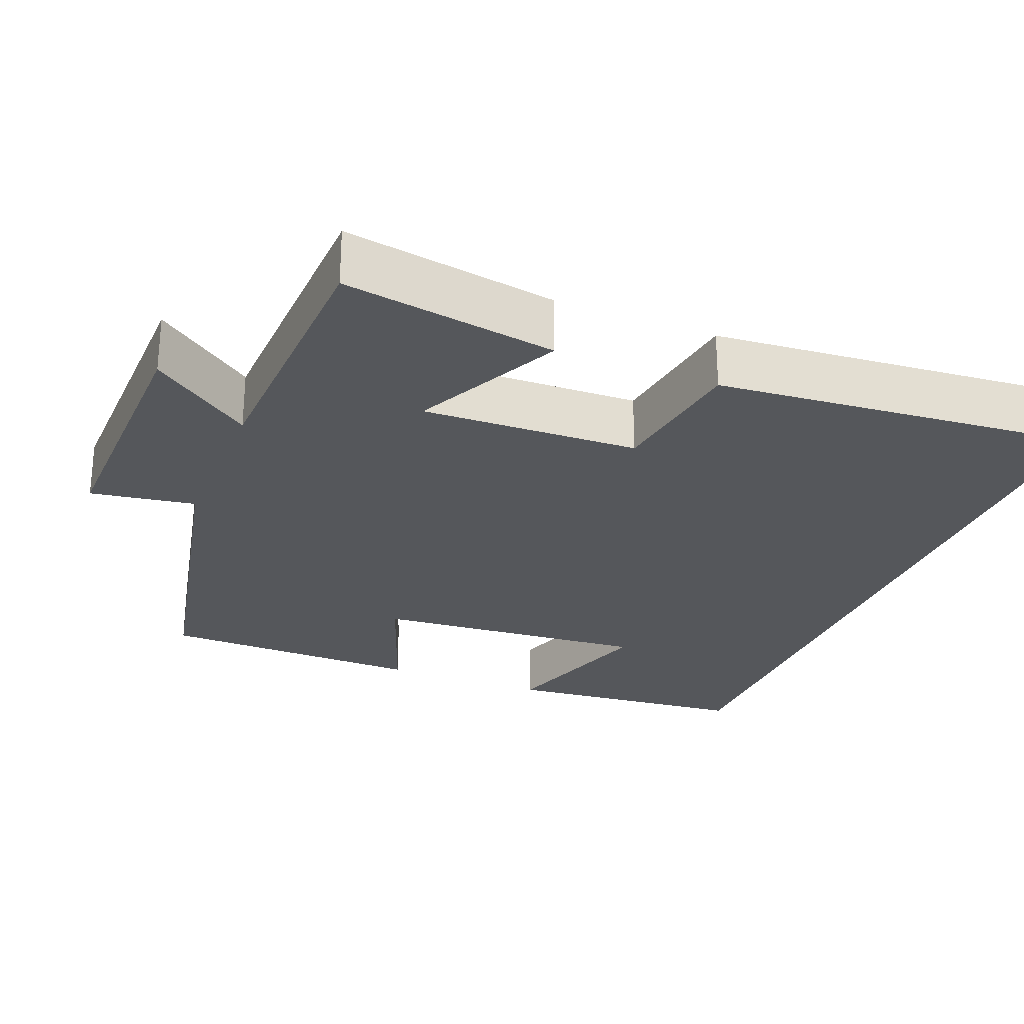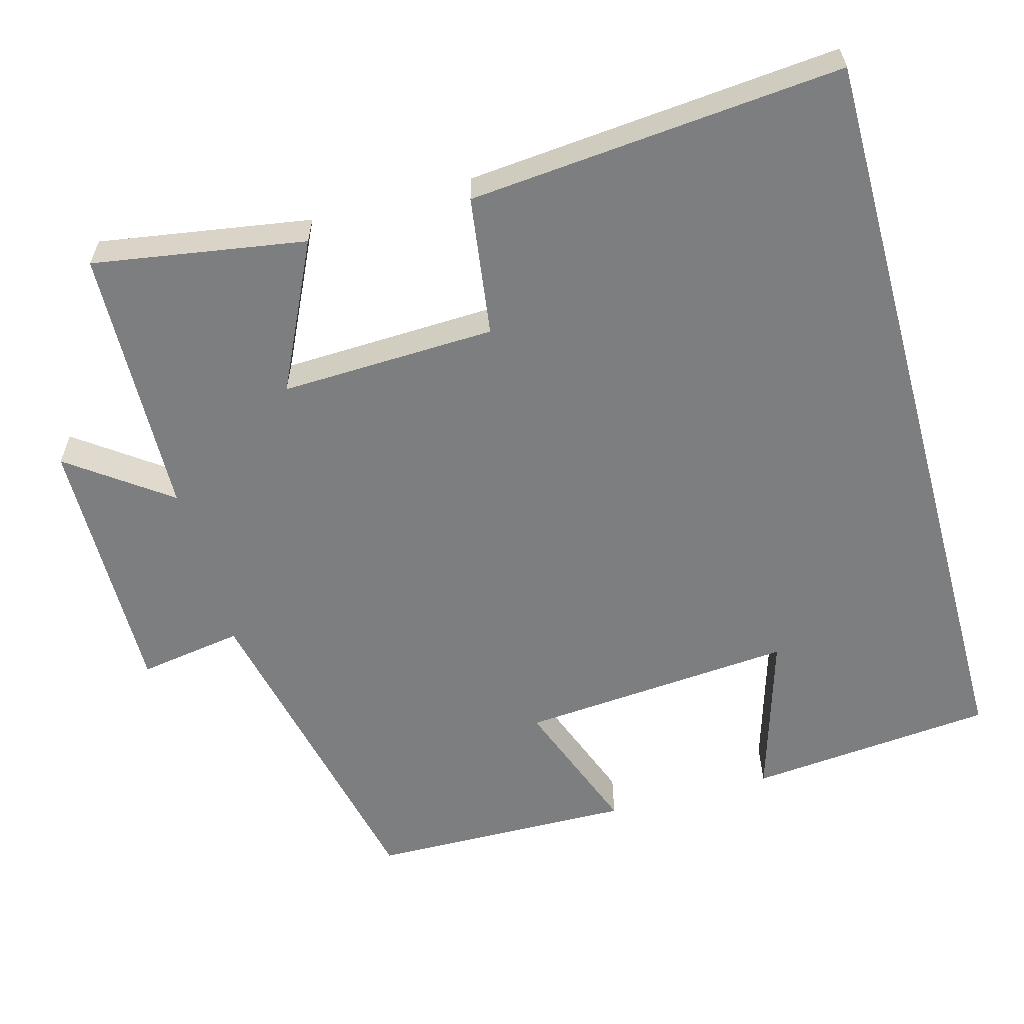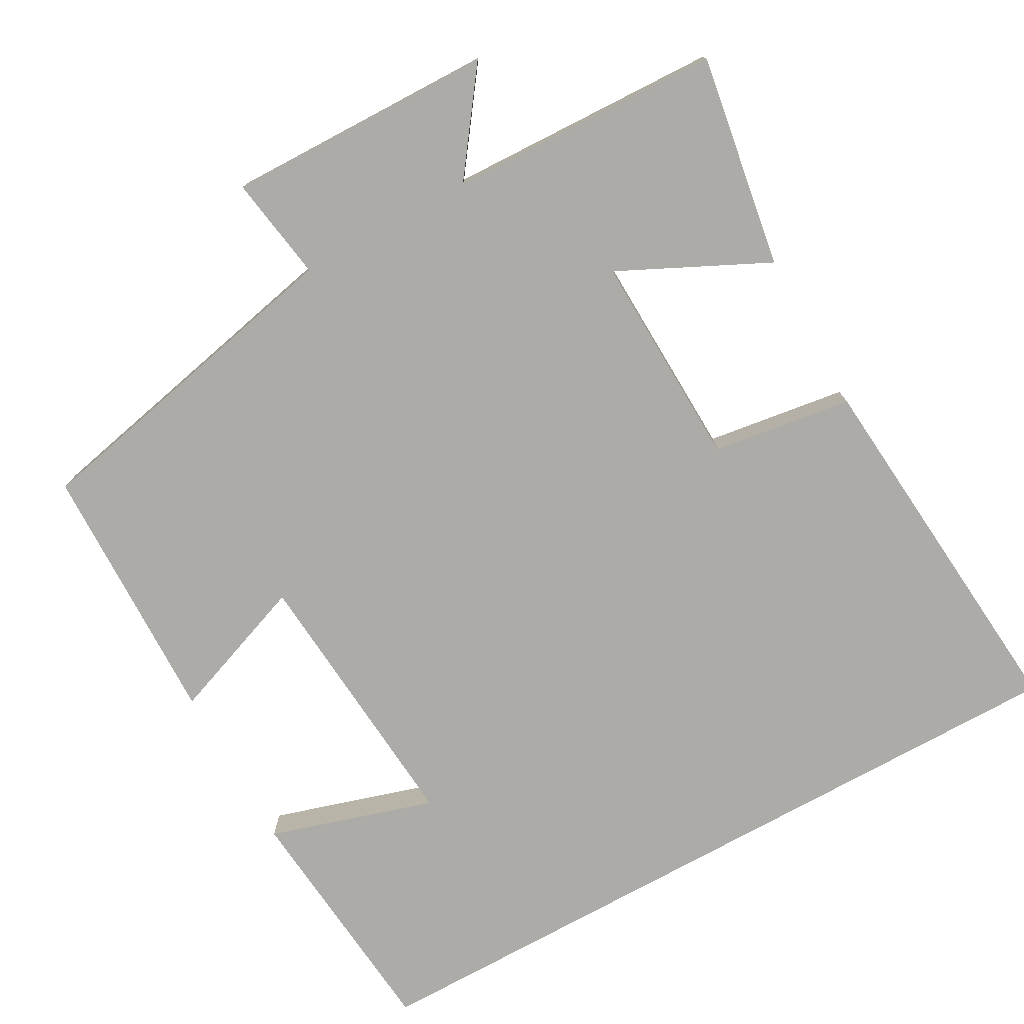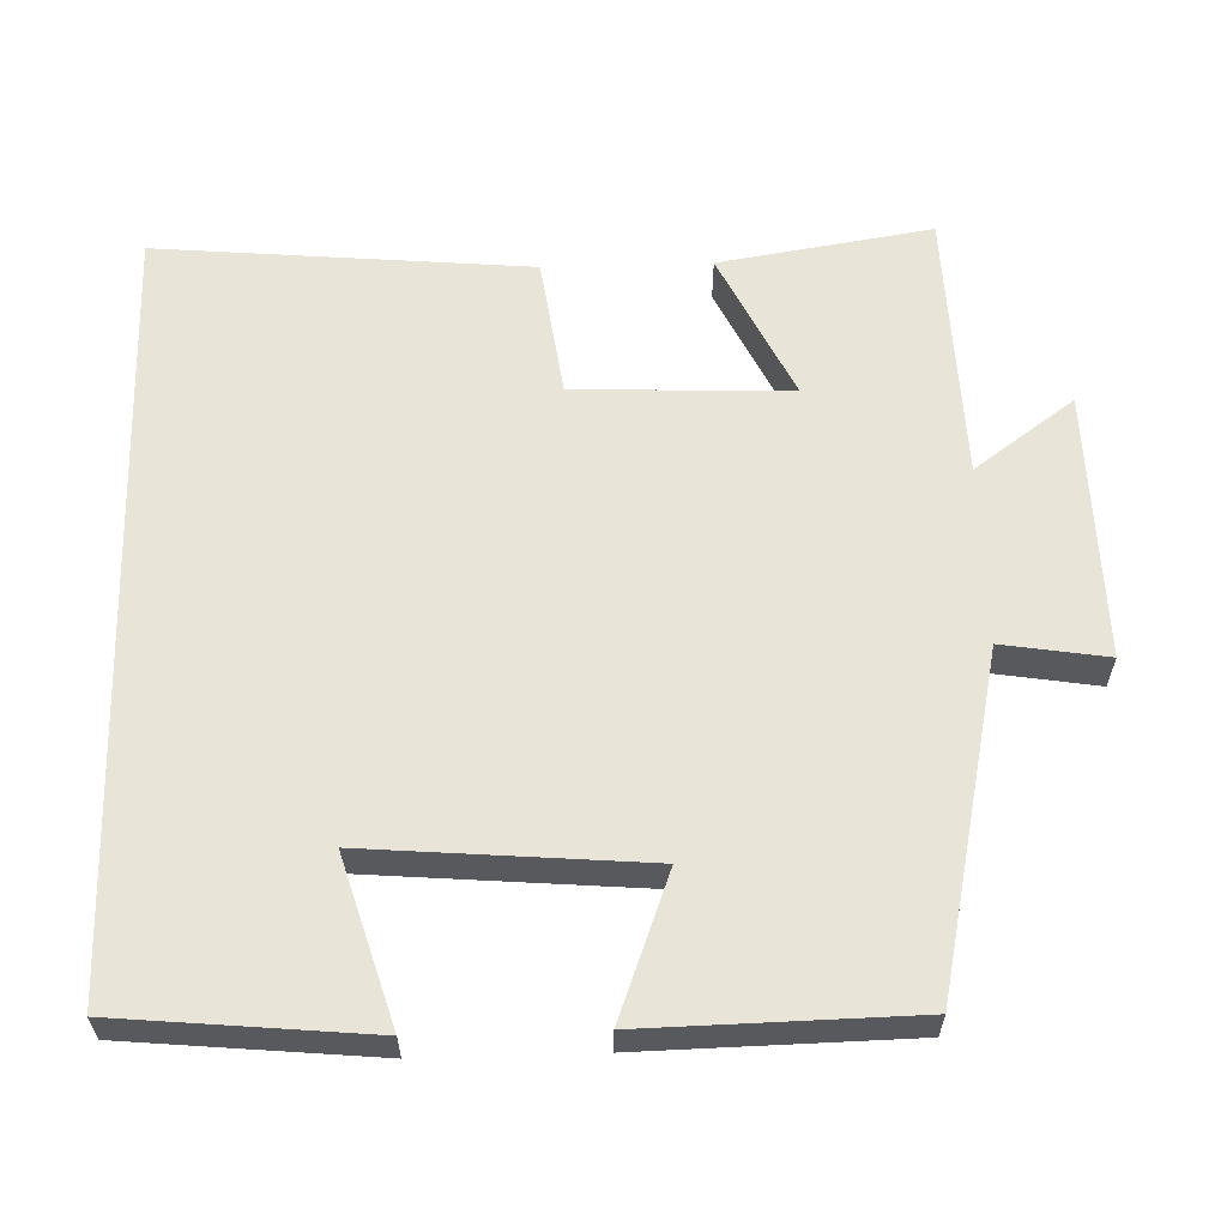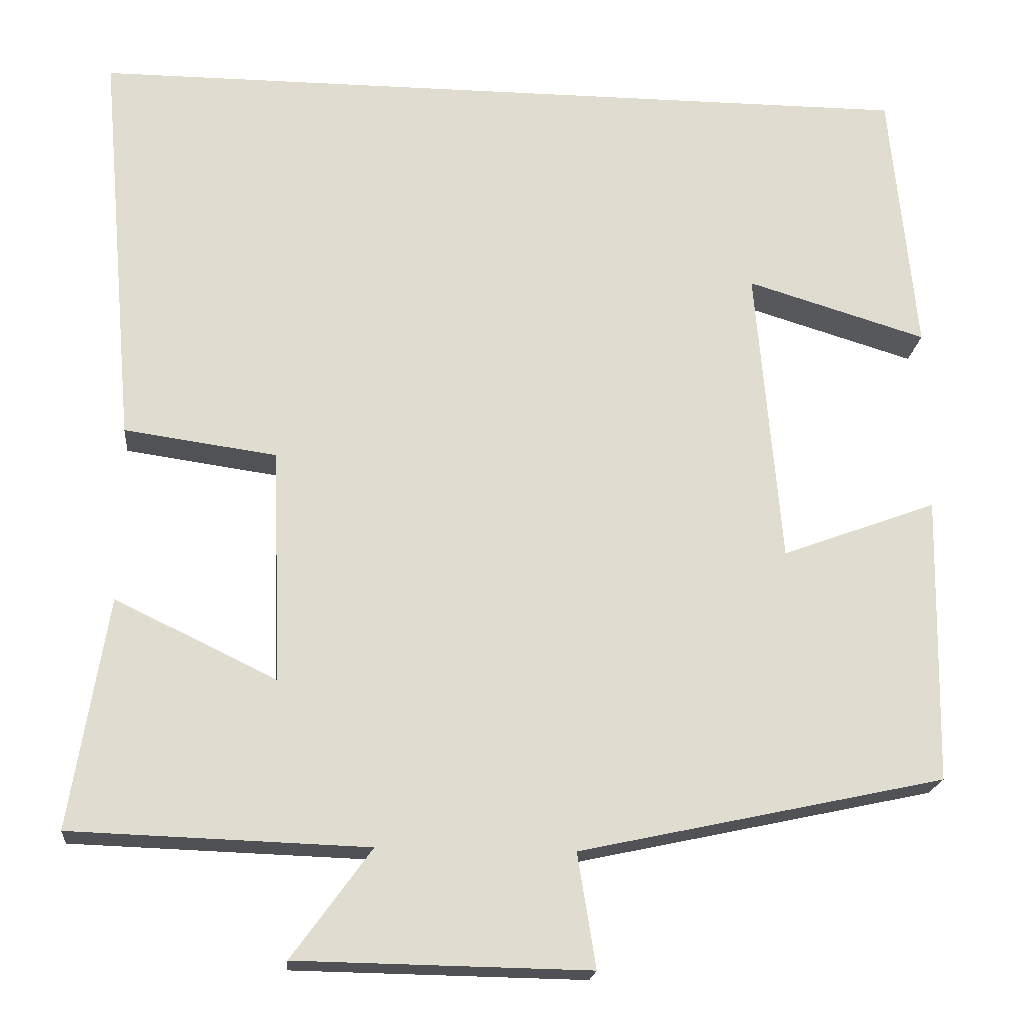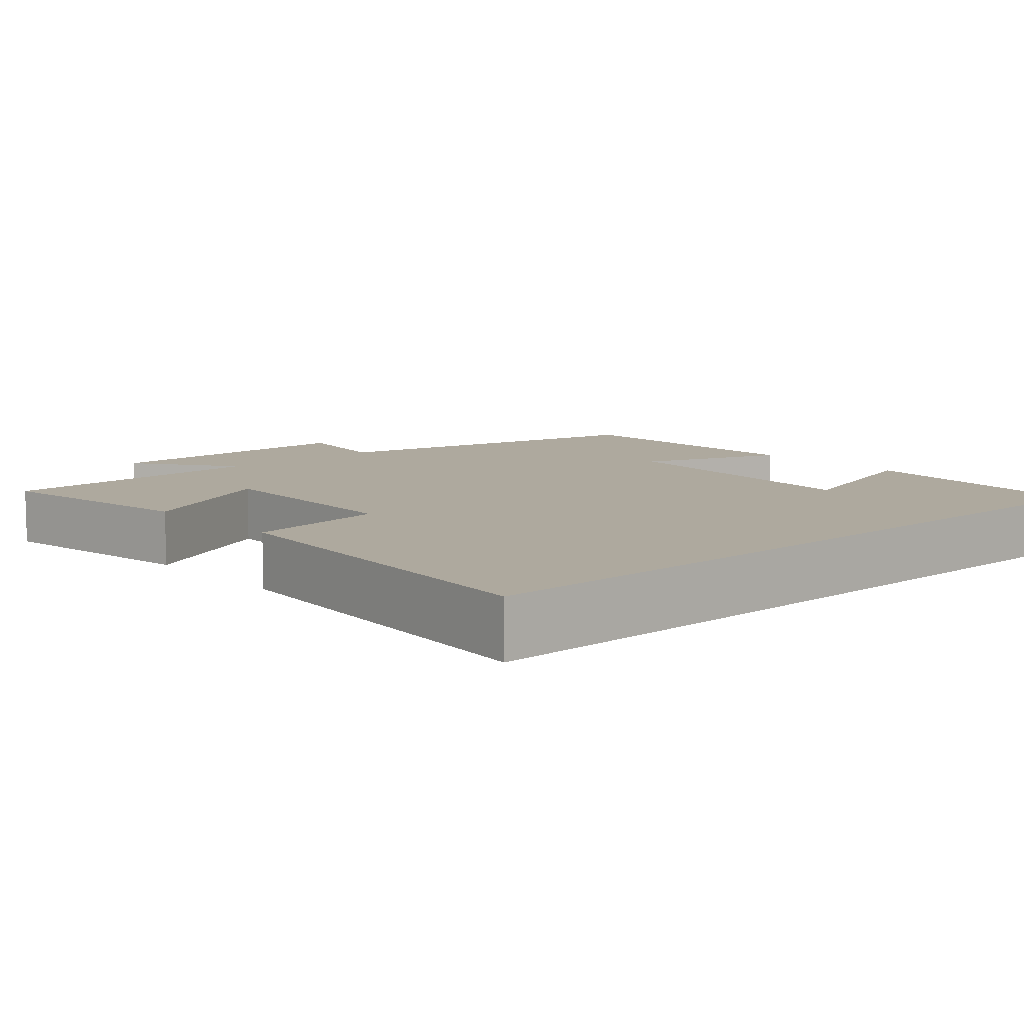
<metadata>
{"format":"obj","ext":"obj","renderer":"f3d","projection":"perspective","resolution":1024,"background":"white","views":[{"elev":-26.6,"azim":-112.0,"up":"+Y"},{"elev":-59.3,"azim":-74.6,"up":"+Y"},{"elev":-76.2,"azim":-151.1,"up":"+Y"},{"elev":60.4,"azim":88.3,"up":"+Y"},{"elev":-19.8,"azim":-5.5,"up":"+Z"},{"elev":9.1,"azim":-41.9,"up":"+Y"}]}
</metadata>
<code>
v -0.544 0.07 0.5
v 0.469 0.07 0.5
v 0.5 0.07 0.174
v 0.282 0.07 0.24
v 0.312 0.07 -0.124
v 0.5 0.07 -0.054
v 0.493 0.07 -0.404
v 0.05 0.07 -0.5
v 0.072 0.07 -0.638
v -0.282 0.07 -0.632
v -0.186 0.07 -0.5
v -0.545 0.07 -0.488
v -0.5 0.07 -0.208
v -0.305 0.07 -0.302
v -0.315 0.07 -0.018
v -0.5 0.07 0.008
v -0.544 0 0.5
v 0.469 0 0.5
v 0.5 0 0.174
v 0.282 0 0.24
v 0.312 0 -0.124
v 0.5 0 -0.054
v 0.493 0 -0.404
v 0.05 0 -0.5
v 0.072 0 -0.638
v -0.282 0 -0.632
v -0.186 0 -0.5
v -0.545 0 -0.488
v -0.5 0 -0.208
v -0.305 0 -0.302
v -0.315 0 -0.018
v -0.5 0 0.008
f 15 16 1 2
f 14 15 2
f 11 12 13 14
f 8 9 10 11
f 7 8 11
f 6 7 11
f 5 6 11
f 4 5 11 14
f 2 3 4
f 2 4 14
f 18 17 32 31
f 18 31 30
f 30 29 28 27
f 27 26 25 24
f 27 24 23
f 27 23 22
f 27 22 21
f 30 27 21 20
f 20 19 18
f 30 20 18
f 1 17 18 2
f 2 18 19 3
f 3 19 20 4
f 4 20 21 5
f 5 21 22 6
f 6 22 23 7
f 7 23 24 8
f 8 24 25 9
f 9 25 26 10
f 10 26 27 11
f 11 27 28 12
f 12 28 29 13
f 13 29 30 14
f 14 30 31 15
f 15 31 32 16
f 16 32 17 1

</code>
